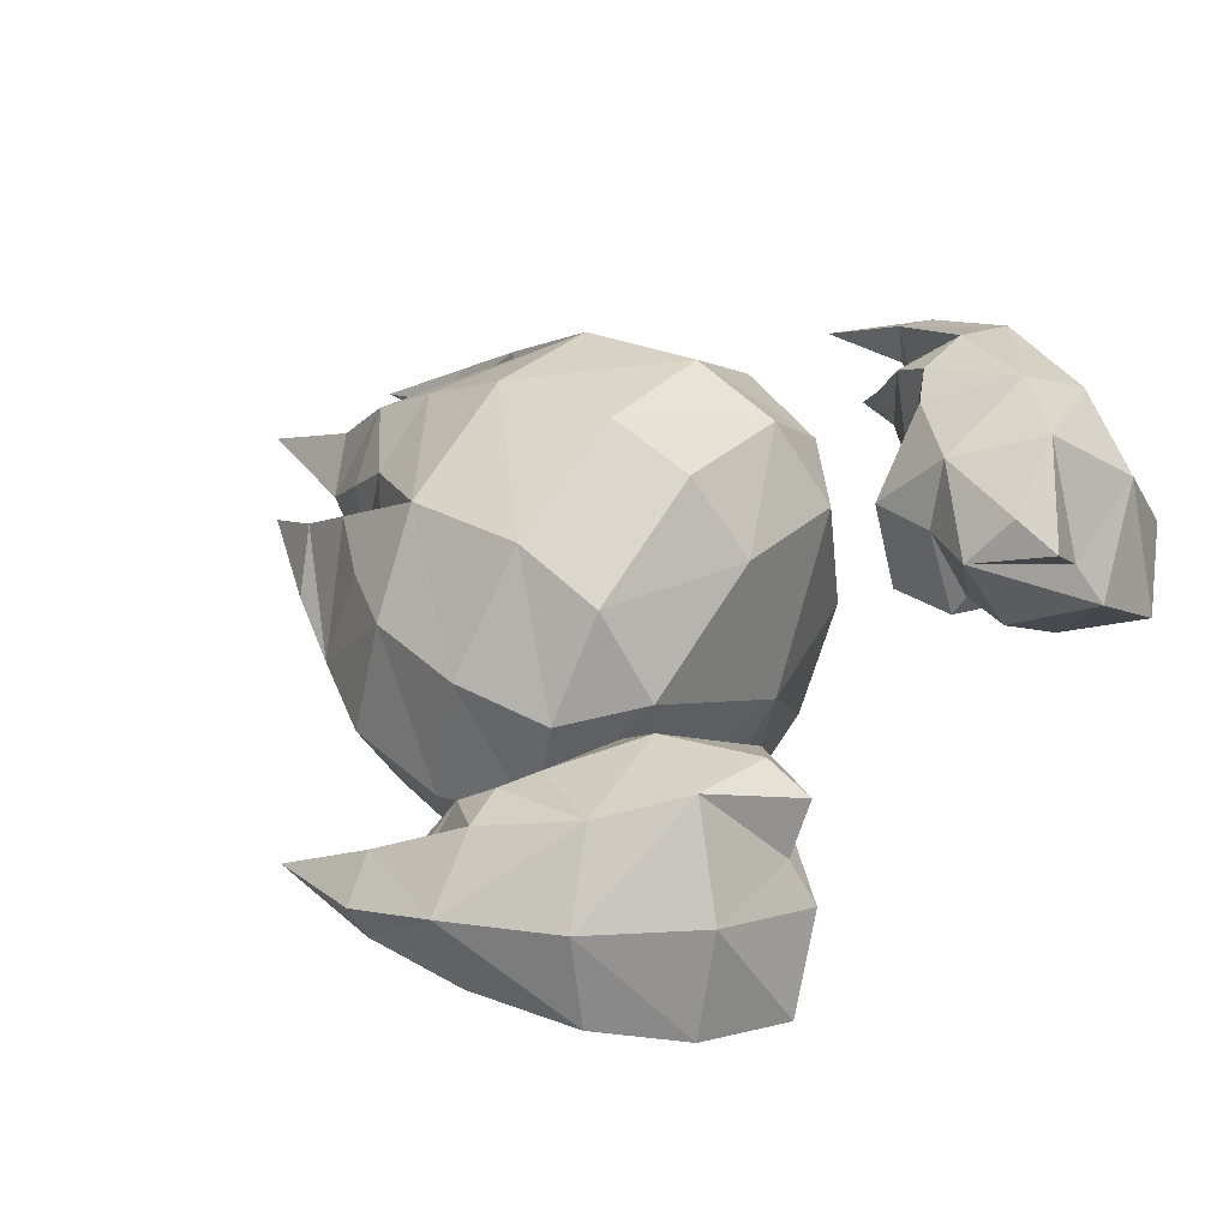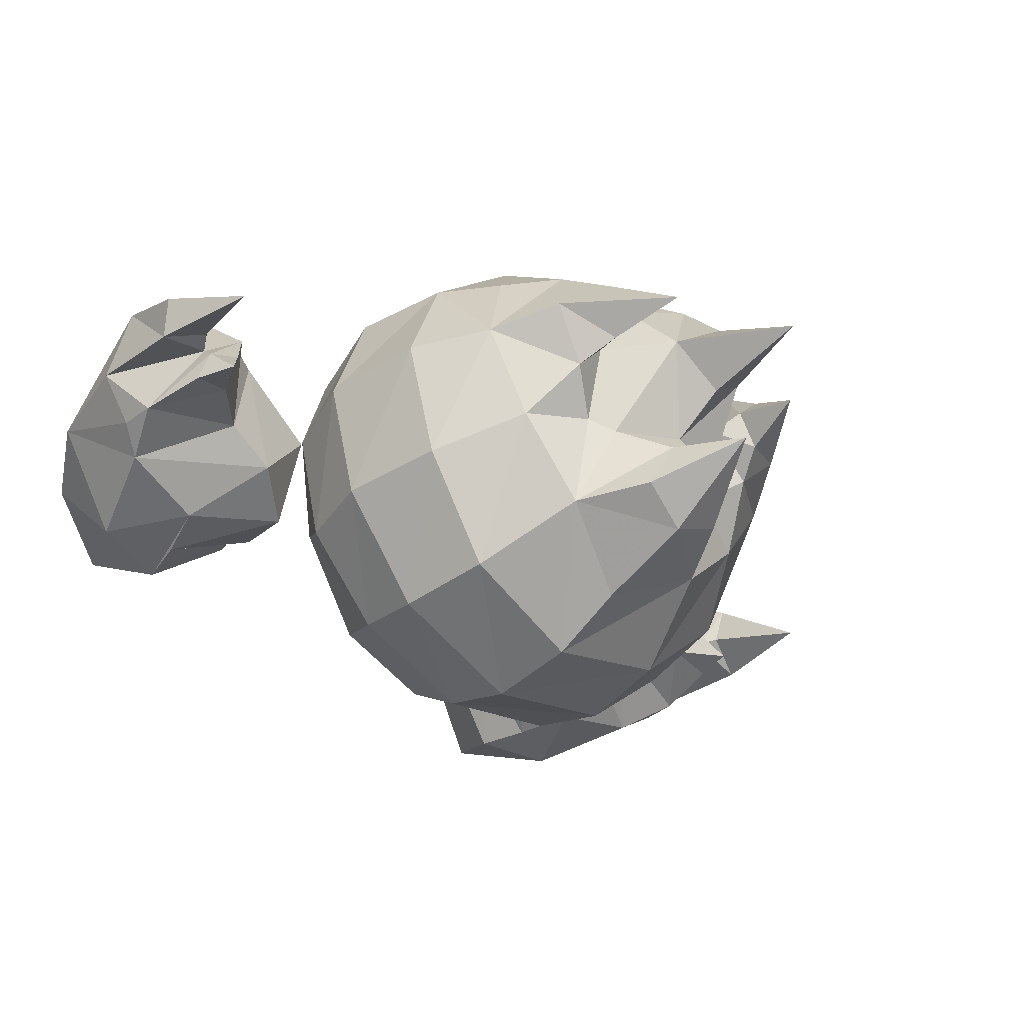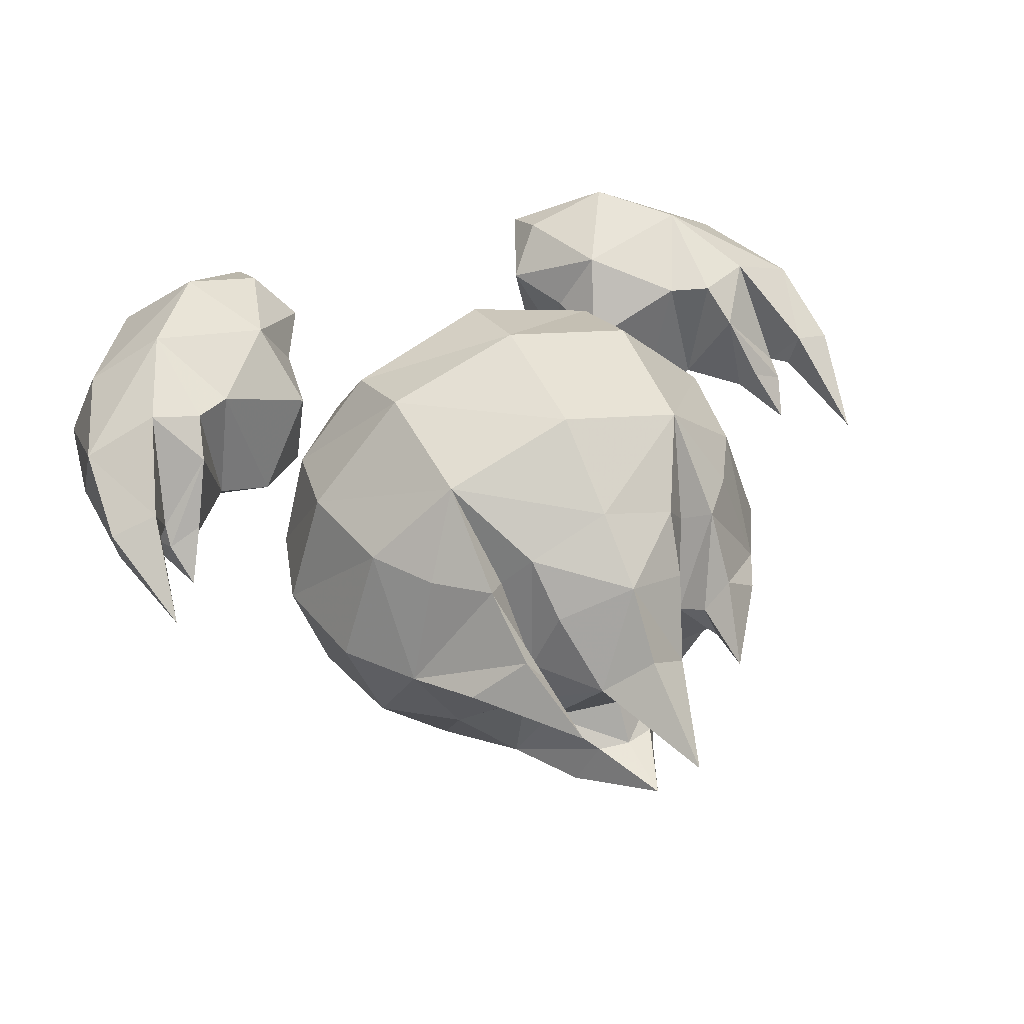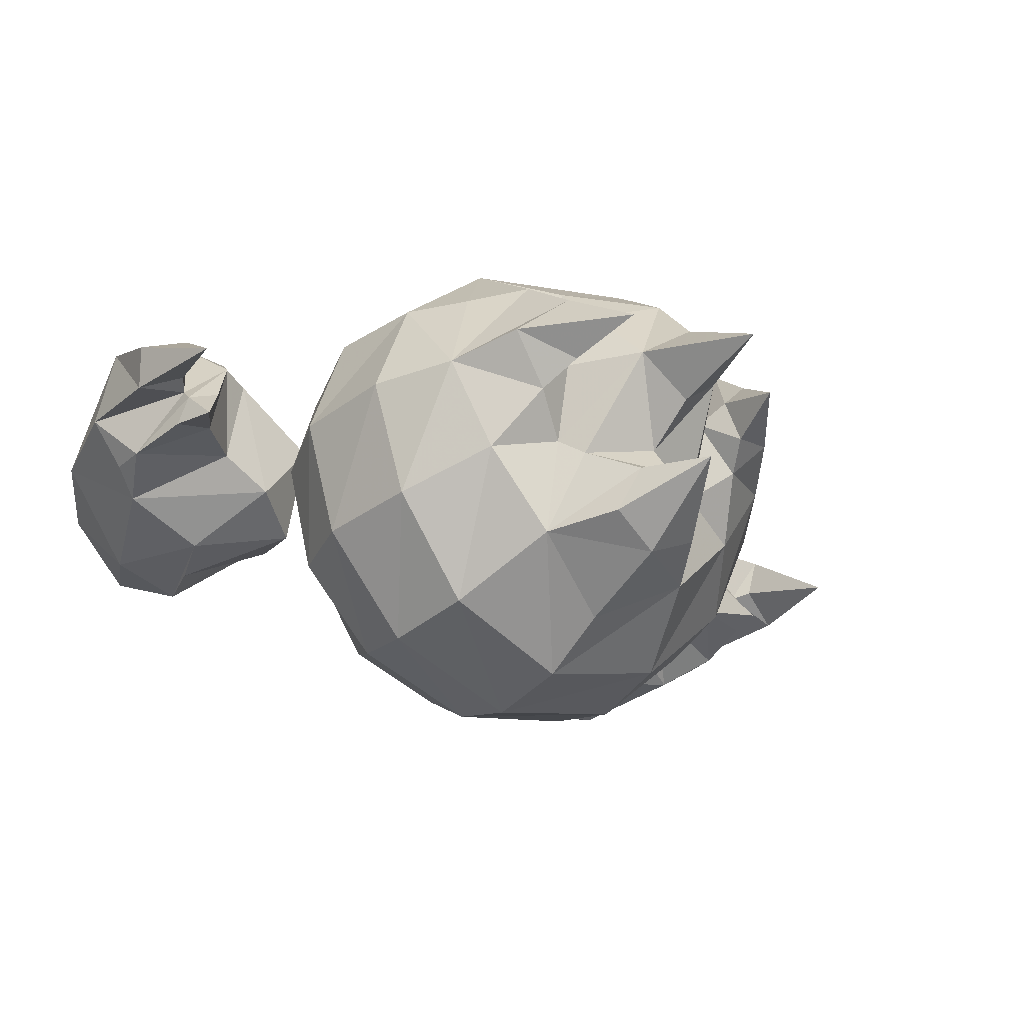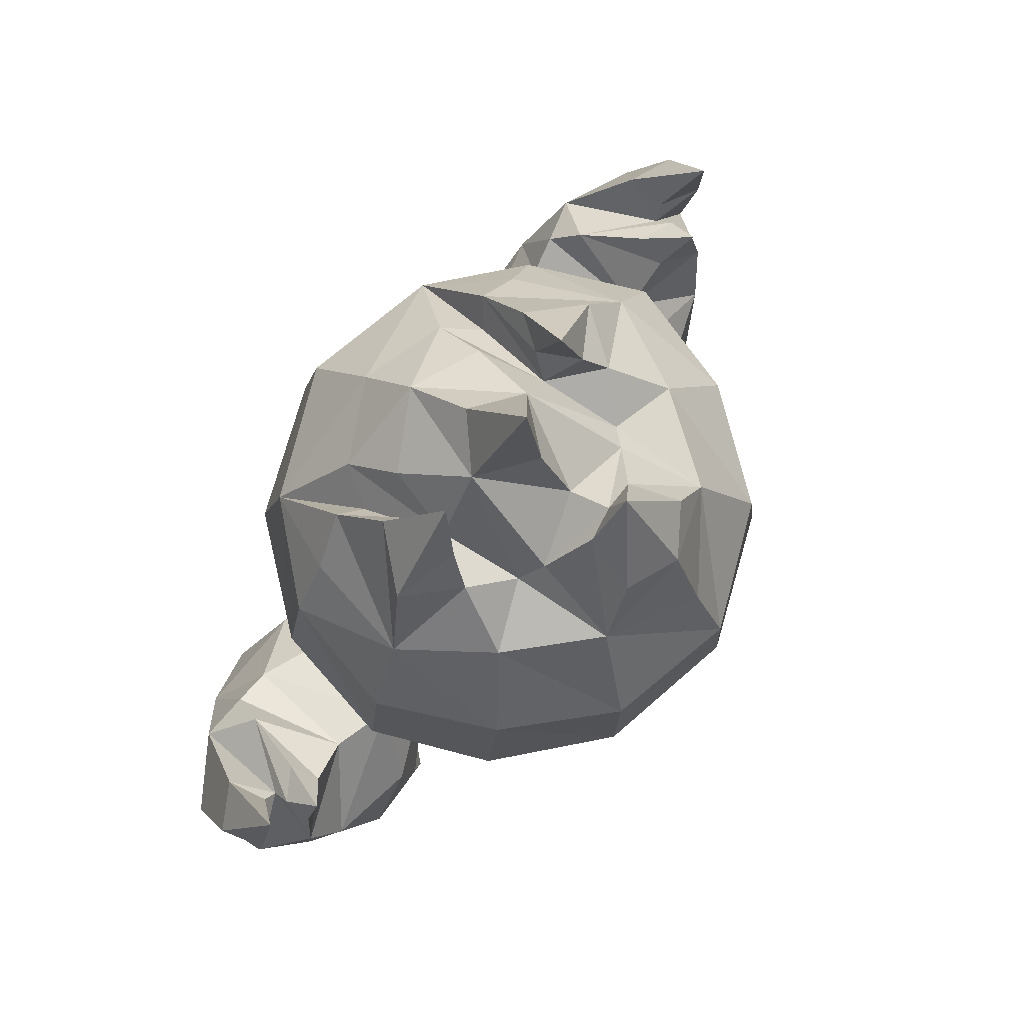
<metadata>
{"format":"obj","ext":"obj","renderer":"f3d","projection":"perspective","resolution":1024,"background":"white","views":[{"elev":50.0,"azim":-54.6,"up":"+Z"},{"elev":-42.2,"azim":136.0,"up":"+Z"},{"elev":41.2,"azim":152.6,"up":"+Z"},{"elev":-34.4,"azim":144.2,"up":"+Z"},{"elev":76.8,"azim":122.4,"up":"+Y"}]}
</metadata>
<code>
v -0.2539 65.67 -26.96
v 14.66 63.05 19.19
v 14.66 63.05 19.19
v 23.95 60.86 10.61
v 28.34 61.24 -2.689
v 28.34 61.24 -2.689
v 23.5 60.19 -15.61
v 14 58.37 -26.13
v -0.2539 47.11 -31.17
v 15.25 49.31 22.47
v 26.07 49.62 11.42
v 30.11 49.28 -2.505
v 30.11 49.28 -2.505
v 25.77 48.61 -15.74
v 15.4 47.67 -26.53
v -0.2539 38.46 -27.83
v -0.2539 39.58 24.57
v 15.36 39.53 19.09
v 23.75 39.34 9.479
v 26.83 39.54 -2.25
v 26.83 39.54 -2.25
v 23.28 39.09 -14.74
v 14.29 39.07 -24.04
v -0.2539 32.19 16.67
v 15.89 32.44 10.04
v 18.94 32.14 -8.256
v 18.94 32.14 -8.256
v 10.91 31.4 -19.2
v -0.2539 28.08 -2.491
v -0.2539 28.08 -2.491
v -0.2539 63.15 24.04
v -15.17 63.05 19.19
v -15.17 63.05 19.19
v -28.84 61.24 -2.689
v -28.84 61.24 -2.689
v -24 60.19 -15.61
v -14.51 58.37 -26.13
v -0.2539 57.39 -30.66
v -0.2539 49.14 27.01
v -15.76 49.31 22.47
v -26.58 49.62 11.42
v -24.46 60.86 10.61
v -30.62 49.28 -2.505
v -30.62 49.28 -2.505
v -26.28 48.61 -15.74
v -15.91 47.67 -26.53
v -15.87 39.53 19.09
v -24.26 39.34 9.479
v -27.34 39.54 -2.25
v -27.34 39.54 -2.25
v -23.79 39.09 -14.74
v -14.8 39.07 -24.04
v -16.4 32.44 10.04
v -19.44 32.14 -8.256
v -19.44 32.14 -8.256
v -11.42 31.4 -19.2
v -0.2539 31.29 -22.43
v -0.5127 95.82 -4.085
v -0.5127 95.82 -4.085
v -0.4414 84.98 3.315
v 4.993 82.67 -0.8125
v 4.993 82.67 -0.8125
v -0.4346 83.69 -6.049
v 8.939 72.3 12.96
v 14.44 72.91 10.79
v 14.44 72.91 10.79
v 23.18 69.56 -2.102
v 23.18 69.56 -2.102
v 17.38 69.54 -11.94
v 9.589 69.7 -20.92
v 14.16 75.32 -5.716
v 14.16 75.32 -5.716
v -0.3955 77.53 -9.834
v -0.3955 77.53 -9.834
v 10.46 87.92 -1.242
v 10.46 87.92 -1.242
v 10.46 87.92 -1.242
v 11.06 80.11 1.474
v 13.47 79.64 4.968
v 13.47 79.64 4.968
v 19.15 77.01 -0.3545
v 19.15 77.01 -0.3545
v 12.45 79.64 -3.279
v 12.45 79.64 -3.279
v 9.726 72.24 -9.615
v 9.726 72.24 -9.615
v 10.39 75.25 -0.5615
v 10.39 75.25 -0.5615
v 10.39 75.25 -0.5615
v 11.86 70.18 9.051
v 11.86 70.18 9.051
v 19.54 67.45 10.08
v 7.771 76.91 7.032
v 7.434 74.4 -11.56
v 7.434 74.4 -11.56
v -0.4014 76.37 -23.4
v -0.4141 80.29 -14.53
v 3.158 79.38 -14.79
v 3.158 79.38 -14.79
v 5.385 77.65 -20.56
v -5.85 82.6 -0.8105
v -5.85 82.6 -0.8105
v -0.4863 79.56 10.58
v -8.549 76.8 7.035
v -10.45 72.11 -9.612
v -10.45 72.11 -9.612
v -8.186 74.3 -11.56
v -8.186 74.3 -11.56
v -0.3594 72.59 16.69
v -9.655 72.18 12.96
v -23.86 69.25 -2.094
v -23.86 69.25 -2.094
v -18.07 69.32 -11.94
v -10.28 69.57 -20.92
v -12.55 70.03 9.055
v -12.55 70.03 9.055
v -9.834 75.12 -0.5
v -9.834 75.12 -0.5
v -9.834 75.12 -0.5
v -15.17 72.72 10.8
v -15.17 72.72 10.8
v -14.28 78.69 4.973
v -14.28 78.69 4.973
v -11.37 78.37 1.507
v -19.72 75.98 -0.1494
v -19.72 75.98 -0.1494
v -14.92 75.13 -5.711
v -14.92 75.13 -5.711
v -13.26 78.7 -3.274
v -13.26 78.7 -3.274
v -20.19 67.19 10.09
v -11.85 85.91 -1.26
v -11.85 85.91 -1.26
v -11.85 85.91 -1.26
v -3.977 79.33 -14.79
v -3.977 79.33 -14.79
v -5.928 77.09 -20.34
v -0.4561 87.45 -16.32
v -0.4561 87.45 -16.32
v 18.4 12.81 18.53
v 14.24 15.82 13.49
v 14.24 15.82 13.49
v 21.84 23.09 18.11
v 21.84 23.09 18.11
v 27.67 14.31 21.92
v 19.12 29 9.878
v 34.95 21.51 20.19
v 29.82 30.56 15.17
v 29.82 30.56 15.17
v 30.6 0.7432 -0.4736
v 26.84 9.542 -5.337
v 26.84 9.542 -5.337
v 35.97 11.86 -4.962
v 39.85 5.674 3.346
v 40.56 23.67 -2.993
v 40.56 23.67 -2.993
v 45.47 14.53 4.591
v 30.58 22.17 -5.489
v 30.58 22.17 -5.489
v 17.99 11.86 2.937
v 17.99 11.86 2.937
v 22.92 3.515 7.112
v 34.42 7.433 14.04
v 32.22 32.15 2.229
v 25.77 31.33 -0.2461
v 19.29 25.8 -1.836
v 42.8 17.84 14.12
v 18.11 18.03 0.3057
v 17.91 21.76 11.42
v 28.39 15.58 -5.773
v 28.39 15.58 -5.773
v 19.9 17.43 1.918
v 18.47 7.554 16.29
v 27.67 14.31 21.92
v 22.53 7.181 11.45
v 39.69 31.58 16.6
v 39.69 31.58 16.6
v 45.64 51.1 1.203
v 45.64 51.1 1.203
v 48.1 26.41 4.141
v 48.1 26.41 4.141
v 41.68 37.8 4.649
v 47.9 30 12.45
v 34.11 32.68 15.51
v 34.11 32.68 15.51
v 34.11 32.68 15.51
v 40.57 43.04 -1.104
v 40.57 43.04 -1.104
v 43.81 25.77 -0.6221
v 43.81 25.77 -0.6221
v 43.81 25.77 -0.6221
v 43.63 30.01 -0.9746
v 43.63 30.01 -0.9746
v 35.42 36.53 11.91
v 35.42 36.53 11.91
v 41.87 39.64 2.691
v 37.42 37.15 1.342
v 42.12 37.84 -0.4043
v 42.12 37.84 -0.4043
v 38.04 39.86 4.615
v 38.04 39.86 4.615
v 43.6 41.01 9.581
v 43.6 41.01 9.581
v 47.92 38.21 2.318
v 47.92 38.21 2.318
v 43.05 39.92 5.017
v 48.88 39.59 7.277
v -16.04 20.16 12.36
v -16.04 20.16 12.36
v -20.2 17.15 17.4
v -23.63 27.42 16.98
v -23.63 27.42 16.98
v -29.46 18.65 20.79
v -20.91 33.32 8.683
v -31.62 34.9 14.04
v -31.62 34.9 14.04
v -19.71 26.1 10.29
v -36.74 25.85 19.06
v -37.77 16.19 -6.092
v -32.4 5.078 -1.603
v -28.63 13.88 -6.467
v -28.63 13.88 -6.467
v -41.64 10.01 2.216
v -42.35 28.01 -4.123
v -42.35 28.01 -4.123
v -32.37 26.5 -6.619
v -32.37 26.5 -6.619
v -30.18 19.91 -6.903
v -30.18 19.91 -6.903
v -47.26 18.86 3.461
v -20.26 11.89 15.16
v -29.46 18.65 20.79
v -34.01 36.49 1.099
v -27.56 35.63 -1.715
v -21.08 30.03 -3.123
v -19.9 22.36 -0.8223
v -36.21 11.77 12.91
v -44.59 22.18 12.99
v -19.78 16.2 1.807
v -19.78 16.2 1.807
v -24.72 7.85 5.982
v -21.69 21.76 0.7881
v -24.33 11.52 10.33
v -41.49 35.91 15.47
v -41.49 35.91 15.47
v -35.91 37.02 14.39
v -35.91 37.02 14.39
v -35.91 37.02 14.39
v -49.89 30.75 3.011
v -49.89 30.75 3.011
v -45.6 30.1 -1.752
v -45.6 30.1 -1.752
v -45.6 30.1 -1.752
v -45.39 45.35 8.451
v -45.39 45.35 8.451
v -44.84 44.26 3.887
v -43.47 42.14 3.52
v -37.21 40.87 10.78
v -37.21 40.87 10.78
v -39.84 44.19 3.485
v -39.84 44.19 3.485
v -39.21 41.49 0.2119
v -47.43 55.44 0.07324
v -47.43 55.44 0.07324
v -50.67 43.93 6.147
v -49.69 34.34 11.32
v -49.71 42.55 1.188
v -49.71 42.55 1.188
v -43.92 42.17 -1.534
v -43.92 42.17 -1.534
v -45.42 34.34 -2.104
v -45.42 34.34 -2.104
v -43.66 43.98 1.562
v -42.36 47.37 -2.232
v -42.36 47.37 -2.232
f 59 60 62
f 58 61 63
f 103 93 62
f 62 60 103
f 61 85 94
f 2 64 109
f 109 31 2
f 7 69 67
f 67 5 7
f 8 70 69
f 69 7 8
f 38 1 70
f 70 8 38
f 10 2 31
f 31 39 10
f 11 4 2
f 2 10 11
f 13 6 4
f 4 11 13
f 14 7 5
f 5 12 14
f 15 8 7
f 7 14 15
f 9 38 8
f 8 15 9
f 18 10 39
f 39 17 18
f 19 11 10
f 10 18 19
f 21 13 11
f 11 19 21
f 22 14 12
f 12 20 22
f 23 15 14
f 14 22 23
f 16 9 15
f 15 23 16
f 64 93 103
f 103 109 64
f 64 2 91
f 85 70 94
f 65 79 78
f 78 87 65
f 68 82 80
f 80 66 68
f 72 84 81
f 81 67 72
f 87 78 83
f 2 4 92
f 66 2 92
f 3 65 90
f 79 75 78
f 82 77 80
f 84 76 81
f 78 75 83
f 72 67 69
f 72 69 85
f 71 86 87
f 87 83 71
f 88 85 61
f 65 87 90
f 18 17 24
f 24 25 18
f 19 18 25
f 21 19 25
f 25 27 21
f 22 20 26
f 23 22 26
f 26 28 23
f 16 23 28
f 28 57 16
f 25 24 30
f 27 25 30
f 28 26 29
f 57 28 29
f 85 69 70
f 4 6 68
f 68 92 4
f 92 68 66
f 64 91 89
f 89 93 64
f 93 89 62
f 61 94 74
f 74 63 61
f 95 98 97
f 97 73 95
f 70 100 99
f 99 94 70
f 70 1 96
f 96 100 70
f 98 138 97
f 100 139 99
f 96 139 100
f 59 101 60
f 58 63 102
f 103 60 101
f 101 104 103
f 102 107 105
f 32 31 109
f 109 110 32
f 36 35 111
f 111 113 36
f 37 36 113
f 113 114 37
f 38 37 114
f 114 1 38
f 40 39 31
f 31 32 40
f 41 40 32
f 32 42 41
f 43 41 42
f 42 34 43
f 45 44 35
f 35 36 45
f 46 45 36
f 36 37 46
f 9 46 37
f 37 38 9
f 47 17 39
f 39 40 47
f 48 47 40
f 40 41 48
f 49 48 41
f 41 43 49
f 51 50 44
f 44 45 51
f 52 51 45
f 45 46 52
f 16 52 46
f 46 9 16
f 110 109 103
f 103 104 110
f 110 115 32
f 105 107 114
f 121 117 124
f 124 123 121
f 112 120 122
f 122 125 112
f 127 111 126
f 126 130 127
f 117 129 124
f 32 131 42
f 120 131 32
f 33 116 121
f 123 124 133
f 125 122 132
f 130 126 134
f 124 129 133
f 127 113 111
f 127 105 113
f 128 129 117
f 117 106 128
f 119 102 105
f 121 116 117
f 47 53 24
f 24 17 47
f 48 53 47
f 49 54 53
f 53 48 49
f 51 55 50
f 52 56 55
f 55 51 52
f 16 57 56
f 56 52 16
f 53 30 24
f 54 30 53
f 56 29 55
f 57 29 56
f 105 114 113
f 42 131 112
f 112 34 42
f 131 120 112
f 110 104 118
f 118 115 110
f 104 101 118
f 102 63 74
f 74 107 102
f 108 73 97
f 97 135 108
f 114 107 136
f 136 137 114
f 114 137 96
f 96 1 114
f 135 97 138
f 137 136 139
f 96 137 139
f 141 140 143
f 143 140 145
f 146 144 148
f 142 144 169
f 145 147 143
f 147 176 184
f 184 149 147
f 153 150 151
f 154 150 153
f 155 153 158
f 158 153 151
f 151 171 158
f 155 157 153
f 190 181 157
f 157 155 190
f 140 141 173
f 173 174 145
f 145 140 173
f 148 164 165
f 165 146 148
f 169 146 166
f 166 168 169
f 182 177 202
f 202 206 182
f 146 165 166
f 174 163 167
f 145 174 167
f 147 145 167
f 194 200 197
f 197 164 194
f 179 203 207
f 147 167 183
f 183 176 147
f 151 150 162
f 162 161 151
f 150 154 163
f 163 162 150
f 166 159 170
f 170 168 166
f 178 204 206
f 165 159 166
f 154 157 167
f 167 163 154
f 193 164 197
f 197 198 193
f 183 181 205
f 205 207 183
f 157 181 183
f 183 167 157
f 147 149 143
f 157 154 153
f 170 172 168
f 168 172 169
f 152 160 172
f 172 170 152
f 172 160 142
f 142 169 172
f 195 182 196
f 196 201 195
f 188 196 199
f 180 189 192
f 192 182 180
f 193 191 156
f 156 164 193
f 156 159 165
f 165 164 156
f 185 194 164
f 164 148 185
f 195 186 177
f 177 182 195
f 200 187 197
f 197 187 198
f 196 188 201
f 192 199 196
f 196 182 192
f 202 178 206
f 183 207 203
f 203 176 183
f 182 206 204
f 204 180 182
f 205 179 207
f 141 175 173
f 173 175 174
f 175 162 163
f 163 174 175
f 141 161 162
f 162 175 141
f 144 146 169
f 208 211 210
f 211 213 210
f 214 215 212
f 209 217 212
f 213 211 218
f 218 216 246
f 246 244 218
f 219 221 220
f 223 219 220
f 224 226 219
f 226 228 221
f 221 219 226
f 224 219 230
f 251 224 230
f 230 249 251
f 210 231 208
f 231 210 213
f 213 232 231
f 215 214 234
f 234 233 215
f 217 236 235
f 235 214 217
f 257 256 254
f 254 245 257
f 214 235 234
f 238 237 232
f 238 232 213
f 218 238 213
f 258 233 262
f 262 260 258
f 263 265 255
f 218 244 266
f 266 238 218
f 221 239 241
f 241 220 221
f 220 241 237
f 237 223 220
f 235 236 229
f 229 227 235
f 264 256 267
f 234 235 227
f 223 237 238
f 238 230 223
f 271 269 262
f 262 233 271
f 266 265 268
f 268 249 266
f 230 238 266
f 266 249 230
f 218 211 216
f 230 219 223
f 229 236 242
f 236 217 242
f 222 229 242
f 242 240 222
f 242 217 209
f 209 240 242
f 259 261 273
f 273 257 259
f 274 270 273
f 250 257 272
f 272 252 250
f 271 233 225
f 225 253 271
f 225 233 234
f 234 227 225
f 247 215 233
f 233 258 247
f 259 257 245
f 245 248 259
f 260 262 275
f 262 269 275
f 273 261 274
f 272 257 273
f 273 270 272
f 254 256 264
f 266 244 255
f 255 265 266
f 257 250 267
f 267 256 257
f 268 265 263
f 208 231 243
f 231 232 243
f 243 232 237
f 237 241 243
f 208 243 241
f 241 239 208
f 212 217 214

</code>
